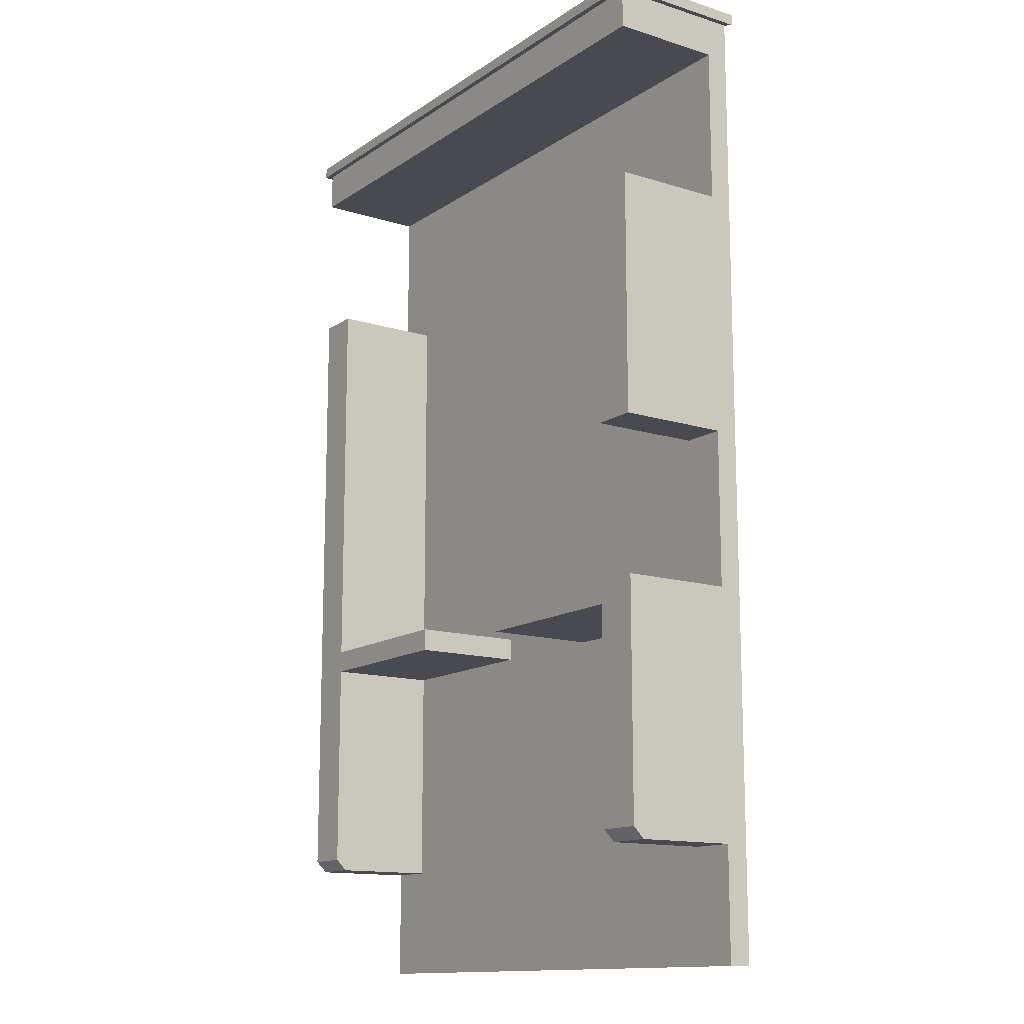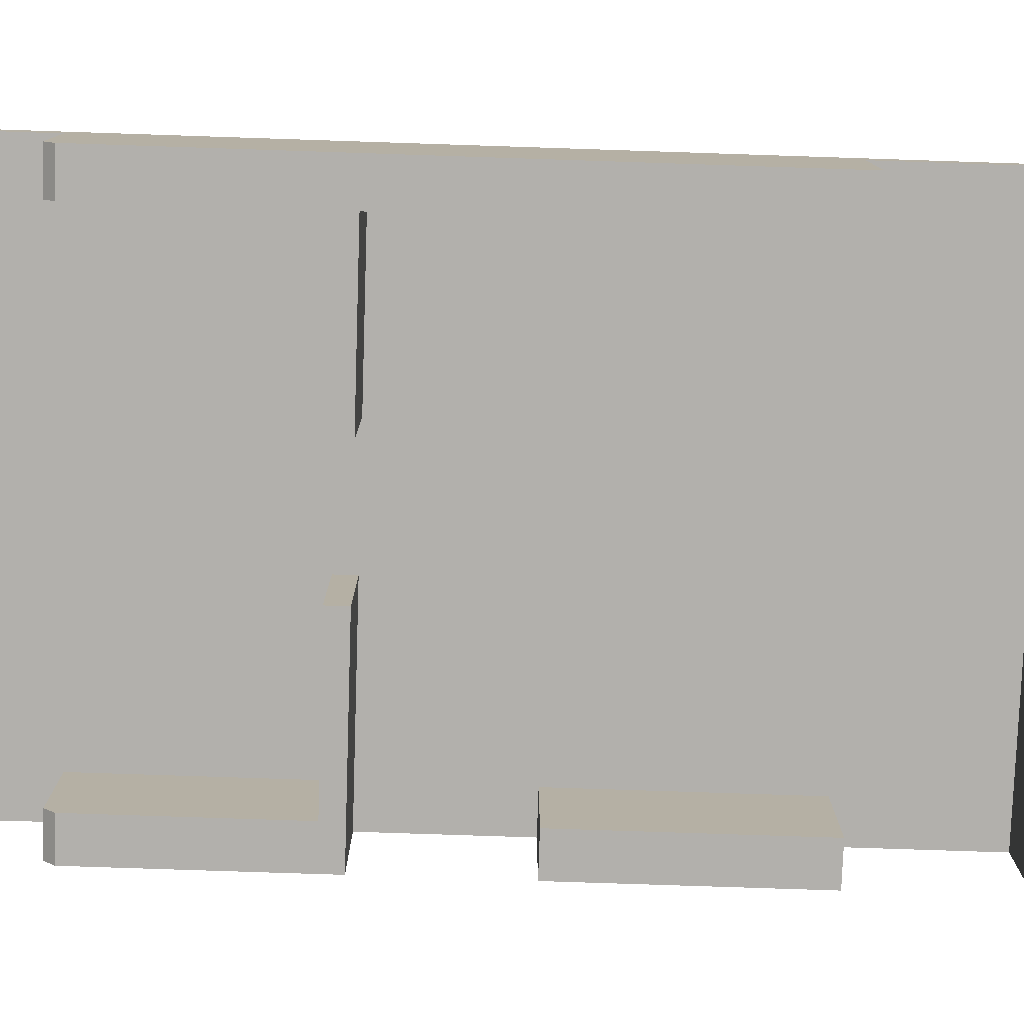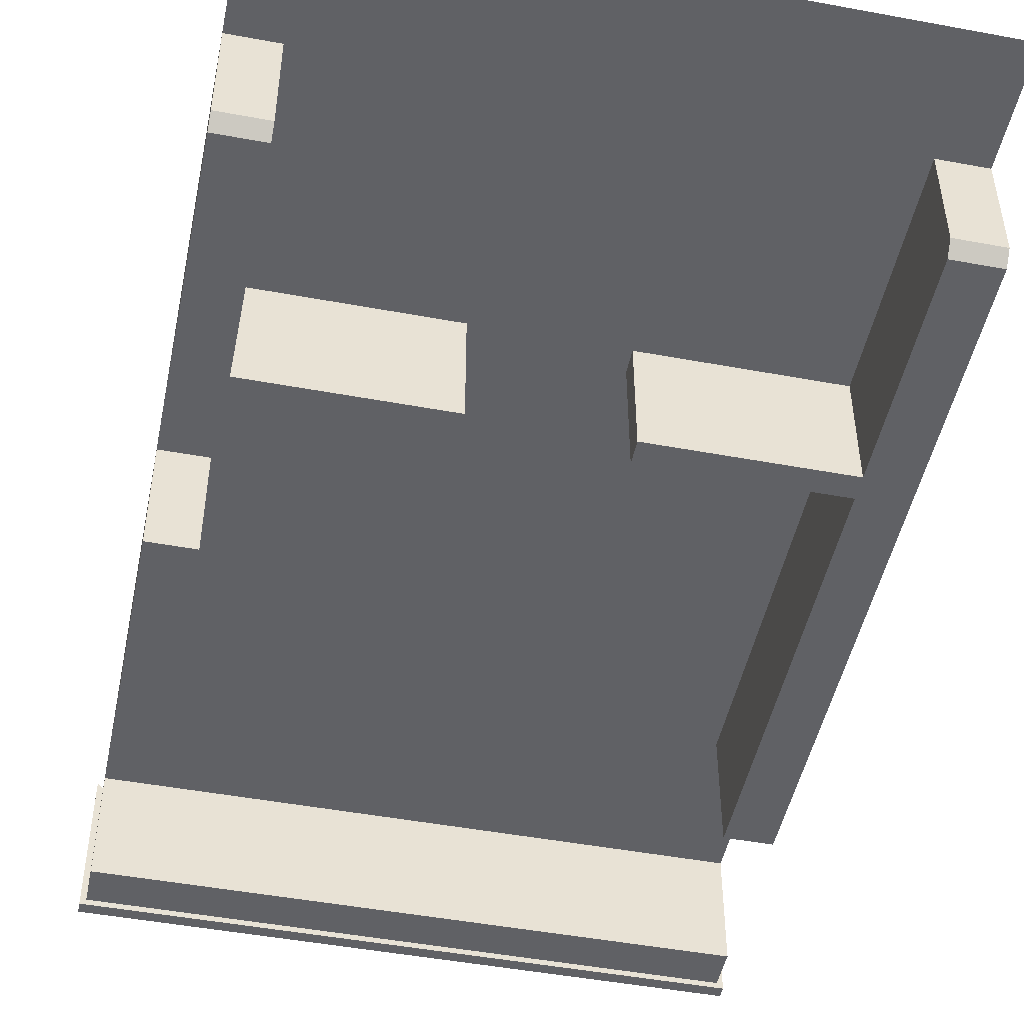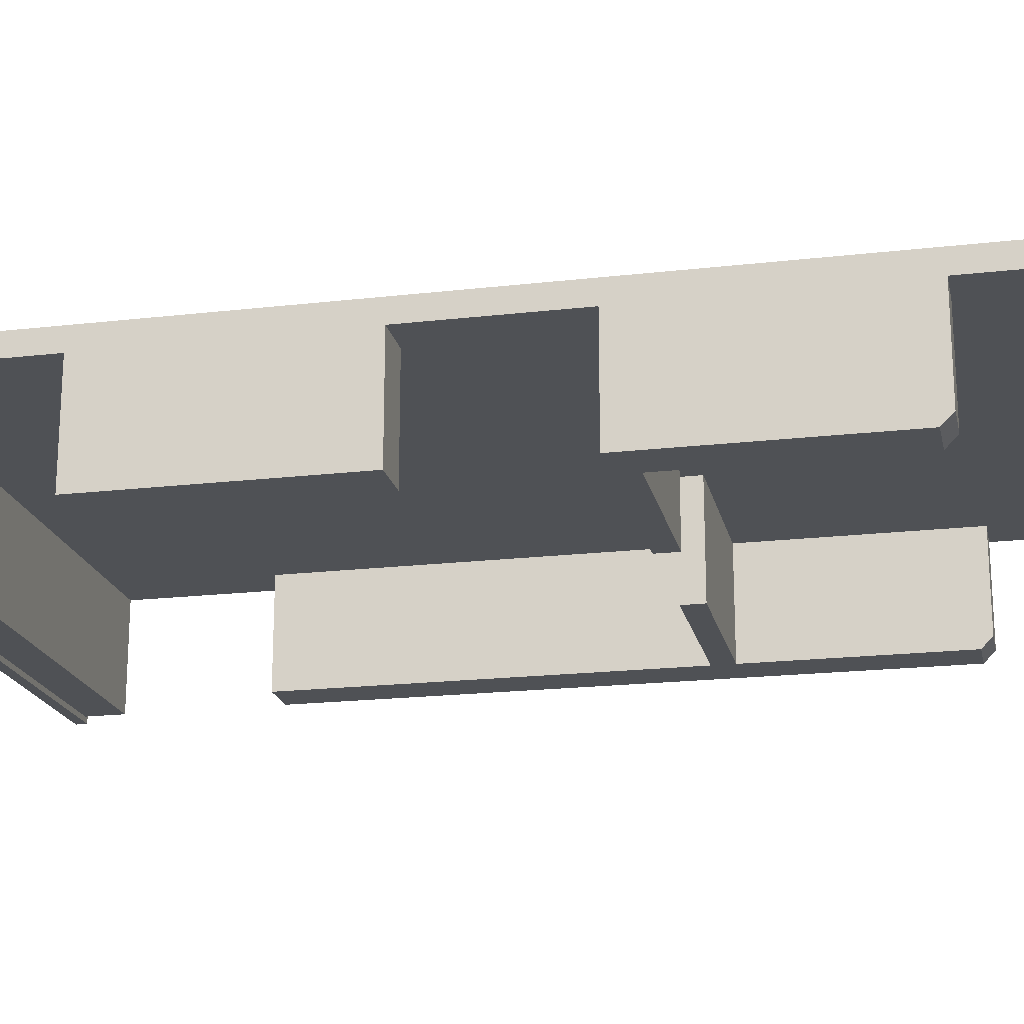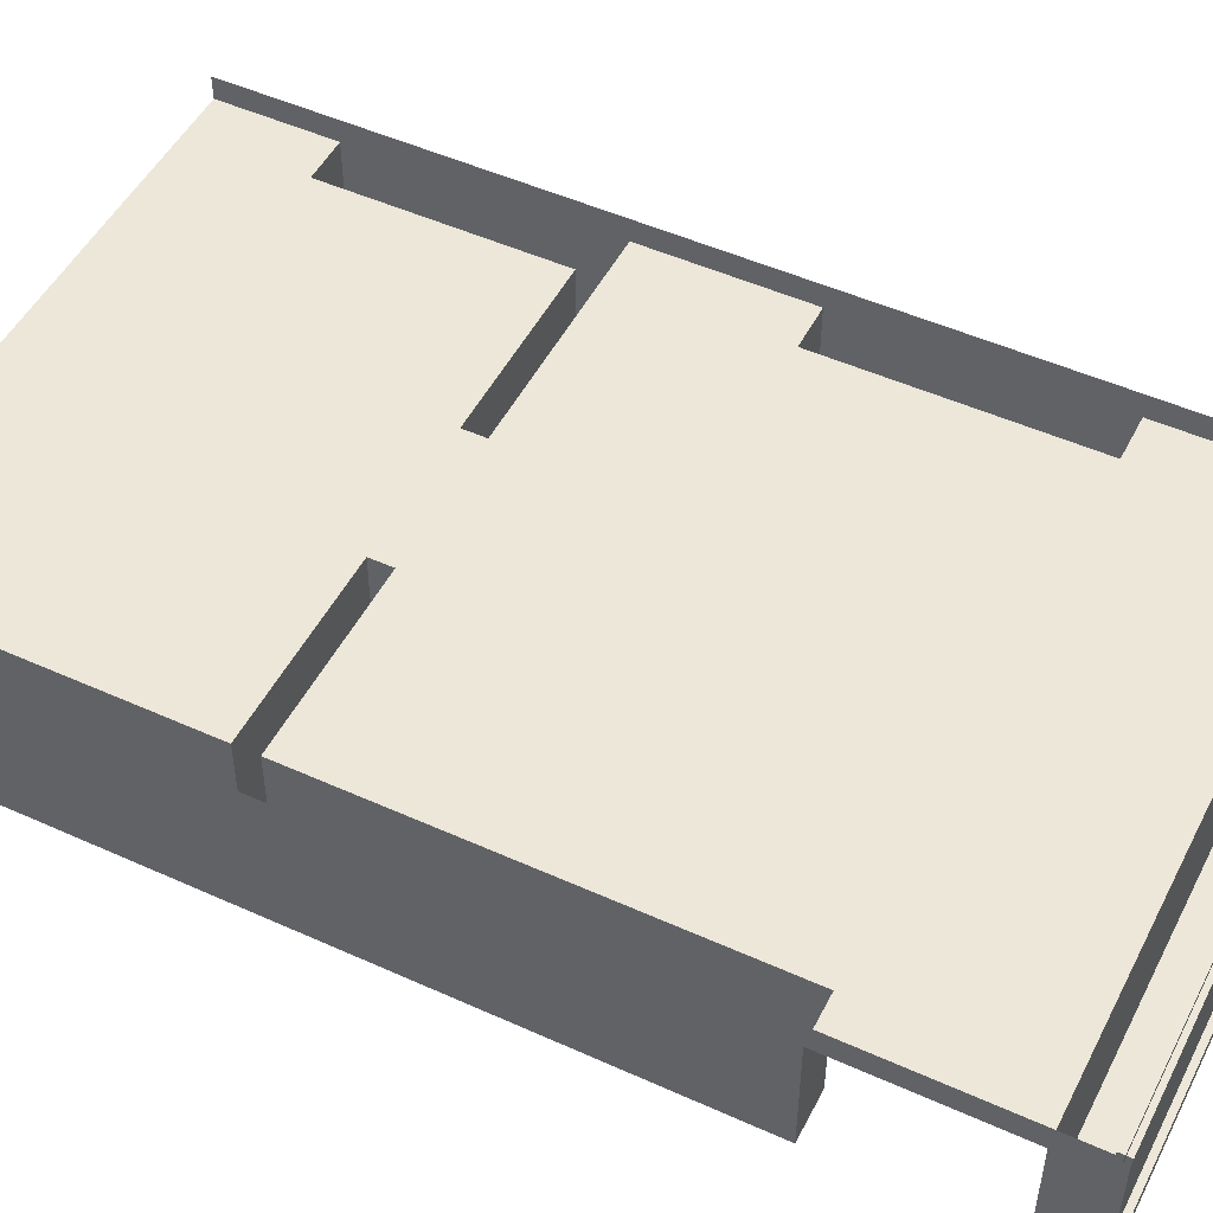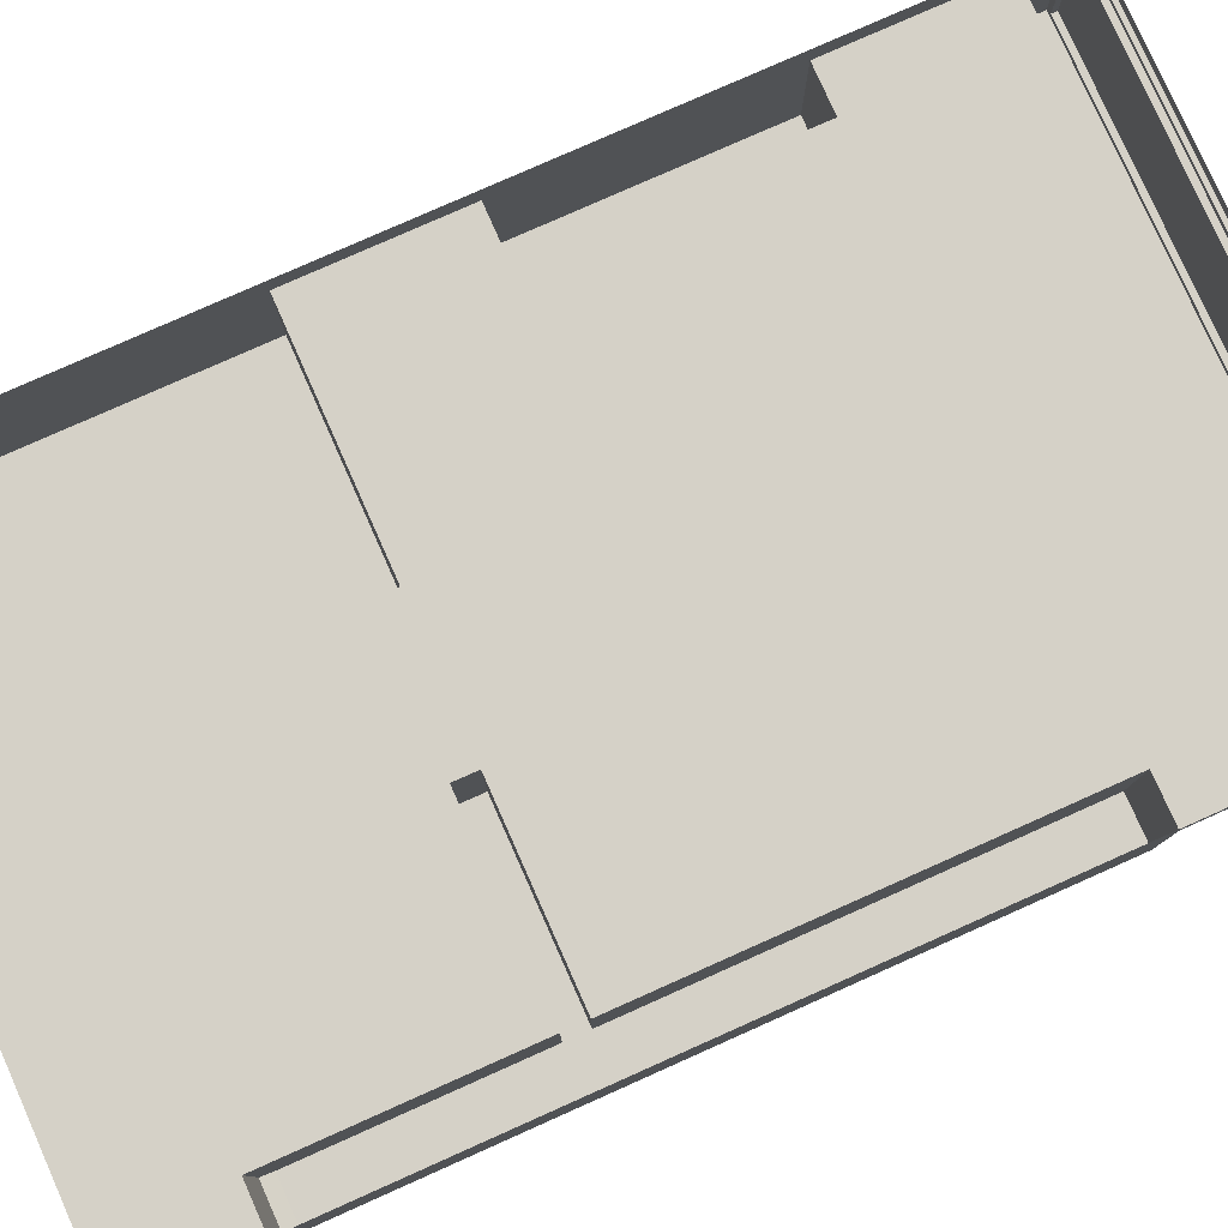
<metadata>
{"format":"obj","ext":"obj","renderer":"f3d","projection":"perspective","resolution":1024,"background":"white","views":[{"elev":-13.6,"azim":-124.8,"up":"+Y"},{"elev":-78.6,"azim":88.1,"up":"+Z"},{"elev":-48.4,"azim":-11.7,"up":"+Z"},{"elev":-19.6,"azim":-77.8,"up":"+Z"},{"elev":49.7,"azim":116.5,"up":"+Z"},{"elev":79.4,"azim":66.0,"up":"+Z"}]}
</metadata>
<code>
g default
v -6.625 21.38 -1.625
v 6.625 21.38 -1.625
v -6.625 21.62 -1.625
v 6.625 21.62 -1.625
v 6.375 21.62 -1.375
v 6.375 21.38 -1.375
v -6.375 21.62 -1.375
v -6.375 21.38 -1.375
v -6.625 21.38 1.625
v -6.625 21.62 1.625
v 6.625 21.38 1.625
v 6.625 21.62 1.625
v 6.375 21.62 1.375
v 6.375 21.38 1.375
v -6.375 21.62 1.375
v -6.375 21.38 1.375
v -6.5 0 1.5
v 6.5 0 1.5
v -6.5 21.5 1.5
v 6.5 21.5 1.5
v -6.5 21.5 -1.5
v 6.5 21.5 -1.5
v -6.5 20.5 -1.5
v 6.5 20.5 -1.5
v -6.5 8 1.5
v -6.5 8 -1.5
v -5.5 7.5 -1.5
v 5.5 7.5 -1.5
v 6.5 17 -1.5
v 5.5 8 -1.5
v -1.5 8 -1.5
v -6.5 17 1.5
v -6.5 17 -1.5
v -5.5 17 -1.5
v 5.5 17 -1.5
v -5.5 11.5 -1.5
v -6.5 11.5 -1.5
v -1.5 7.5 -1.5
v 1.5 8 -1.5
v 1.5 7.5 -1.5
v -6.5 20.5 1
v -6.5 17 1
v -6.5 11.5 1
v -6.5 8 1
v -6.5 2.5 1
v -6.5 0 1
v 6.5 0 1
v 6.5 2.5 1
v 6.5 17 1
v 6.5 20.5 1
v -5.5 7.5 1
v -1.5 7.5 1
v -5.5 2.5 1
v -5.5 17 1
v -5.5 11.5 1
v -1.5 8 1
v 5.5 17 1
v 5.5 8 1
v 1.5 8 1
v 1.5 7.5 1
v 5.5 7.5 1
v 5.5 2.5 1
v 6.5 2.5 -1.25
v 6.5 2.75 -1.5
v 5.5 2.5 -1.25
v 5.5 2.75 -1.5
v -5.5 2.5 -1.25
v -5.5 2.75 -1.5
v -6.5 2.5 -1.25
v -6.5 2.75 -1.5
v 6.5 17 1.5
g right_house_lp
f 7 5 4 3
f 1 3 4 2
f 8 1 2 6
f 7 8 6 5
f 1 8 16 9
f 8 7 15 16
f 7 3 10 15
f 3 1 9 10
f 5 6 14 13
f 6 2 11 14
f 2 4 12 11
f 4 5 13 12
f 16 15 13 14
f 15 10 12 13
f 28 64 66
f 48 18 47
f 45 25 44
f 41 19 21 23
f 22 20 50 24
f 51 52 53
f 26 27 68 70
f 43 25 32 42
f 33 34 36 37
f 35 29 30
f 31 38 27 26
f 46 17 25 45
f 42 32 19 41
f 44 25 43
f 21 19 20 22
f 23 21 22 24
f 54 41 50 57
f 56 57 58 59
f 52 56 59 60
f 40 39 30 28
f 60 61 62
f 37 43 42 33
f 27 38 52 51
f 36 34 54 55
f 23 24 50 41
f 38 31 56 52
f 39 40 60 59
f 35 30 58 57
f 30 39 59 58
f 40 28 61 60
f 28 66 65 62
f 52 60 62 53
f 48 47 62
f 46 45 53
f 45 69 67 53
f 65 63 48 62
f 26 44 56 31
f 44 43 55 56
f 43 37 36 55
f 33 42 54 34
f 42 41 54
f 50 49 57
f 49 29 35 57
f 53 27 51
f 70 69 45 26
f 64 63 65 66
f 68 67 69 70
f 26 45 44
f 28 62 61
f 67 68 27 53
f 53 62 47 46
f 49 48 29
f 29 48 63 64
f 20 71 49 50
f 49 71 18 48
f 29 64 28 30
f 55 54 57 56

</code>
